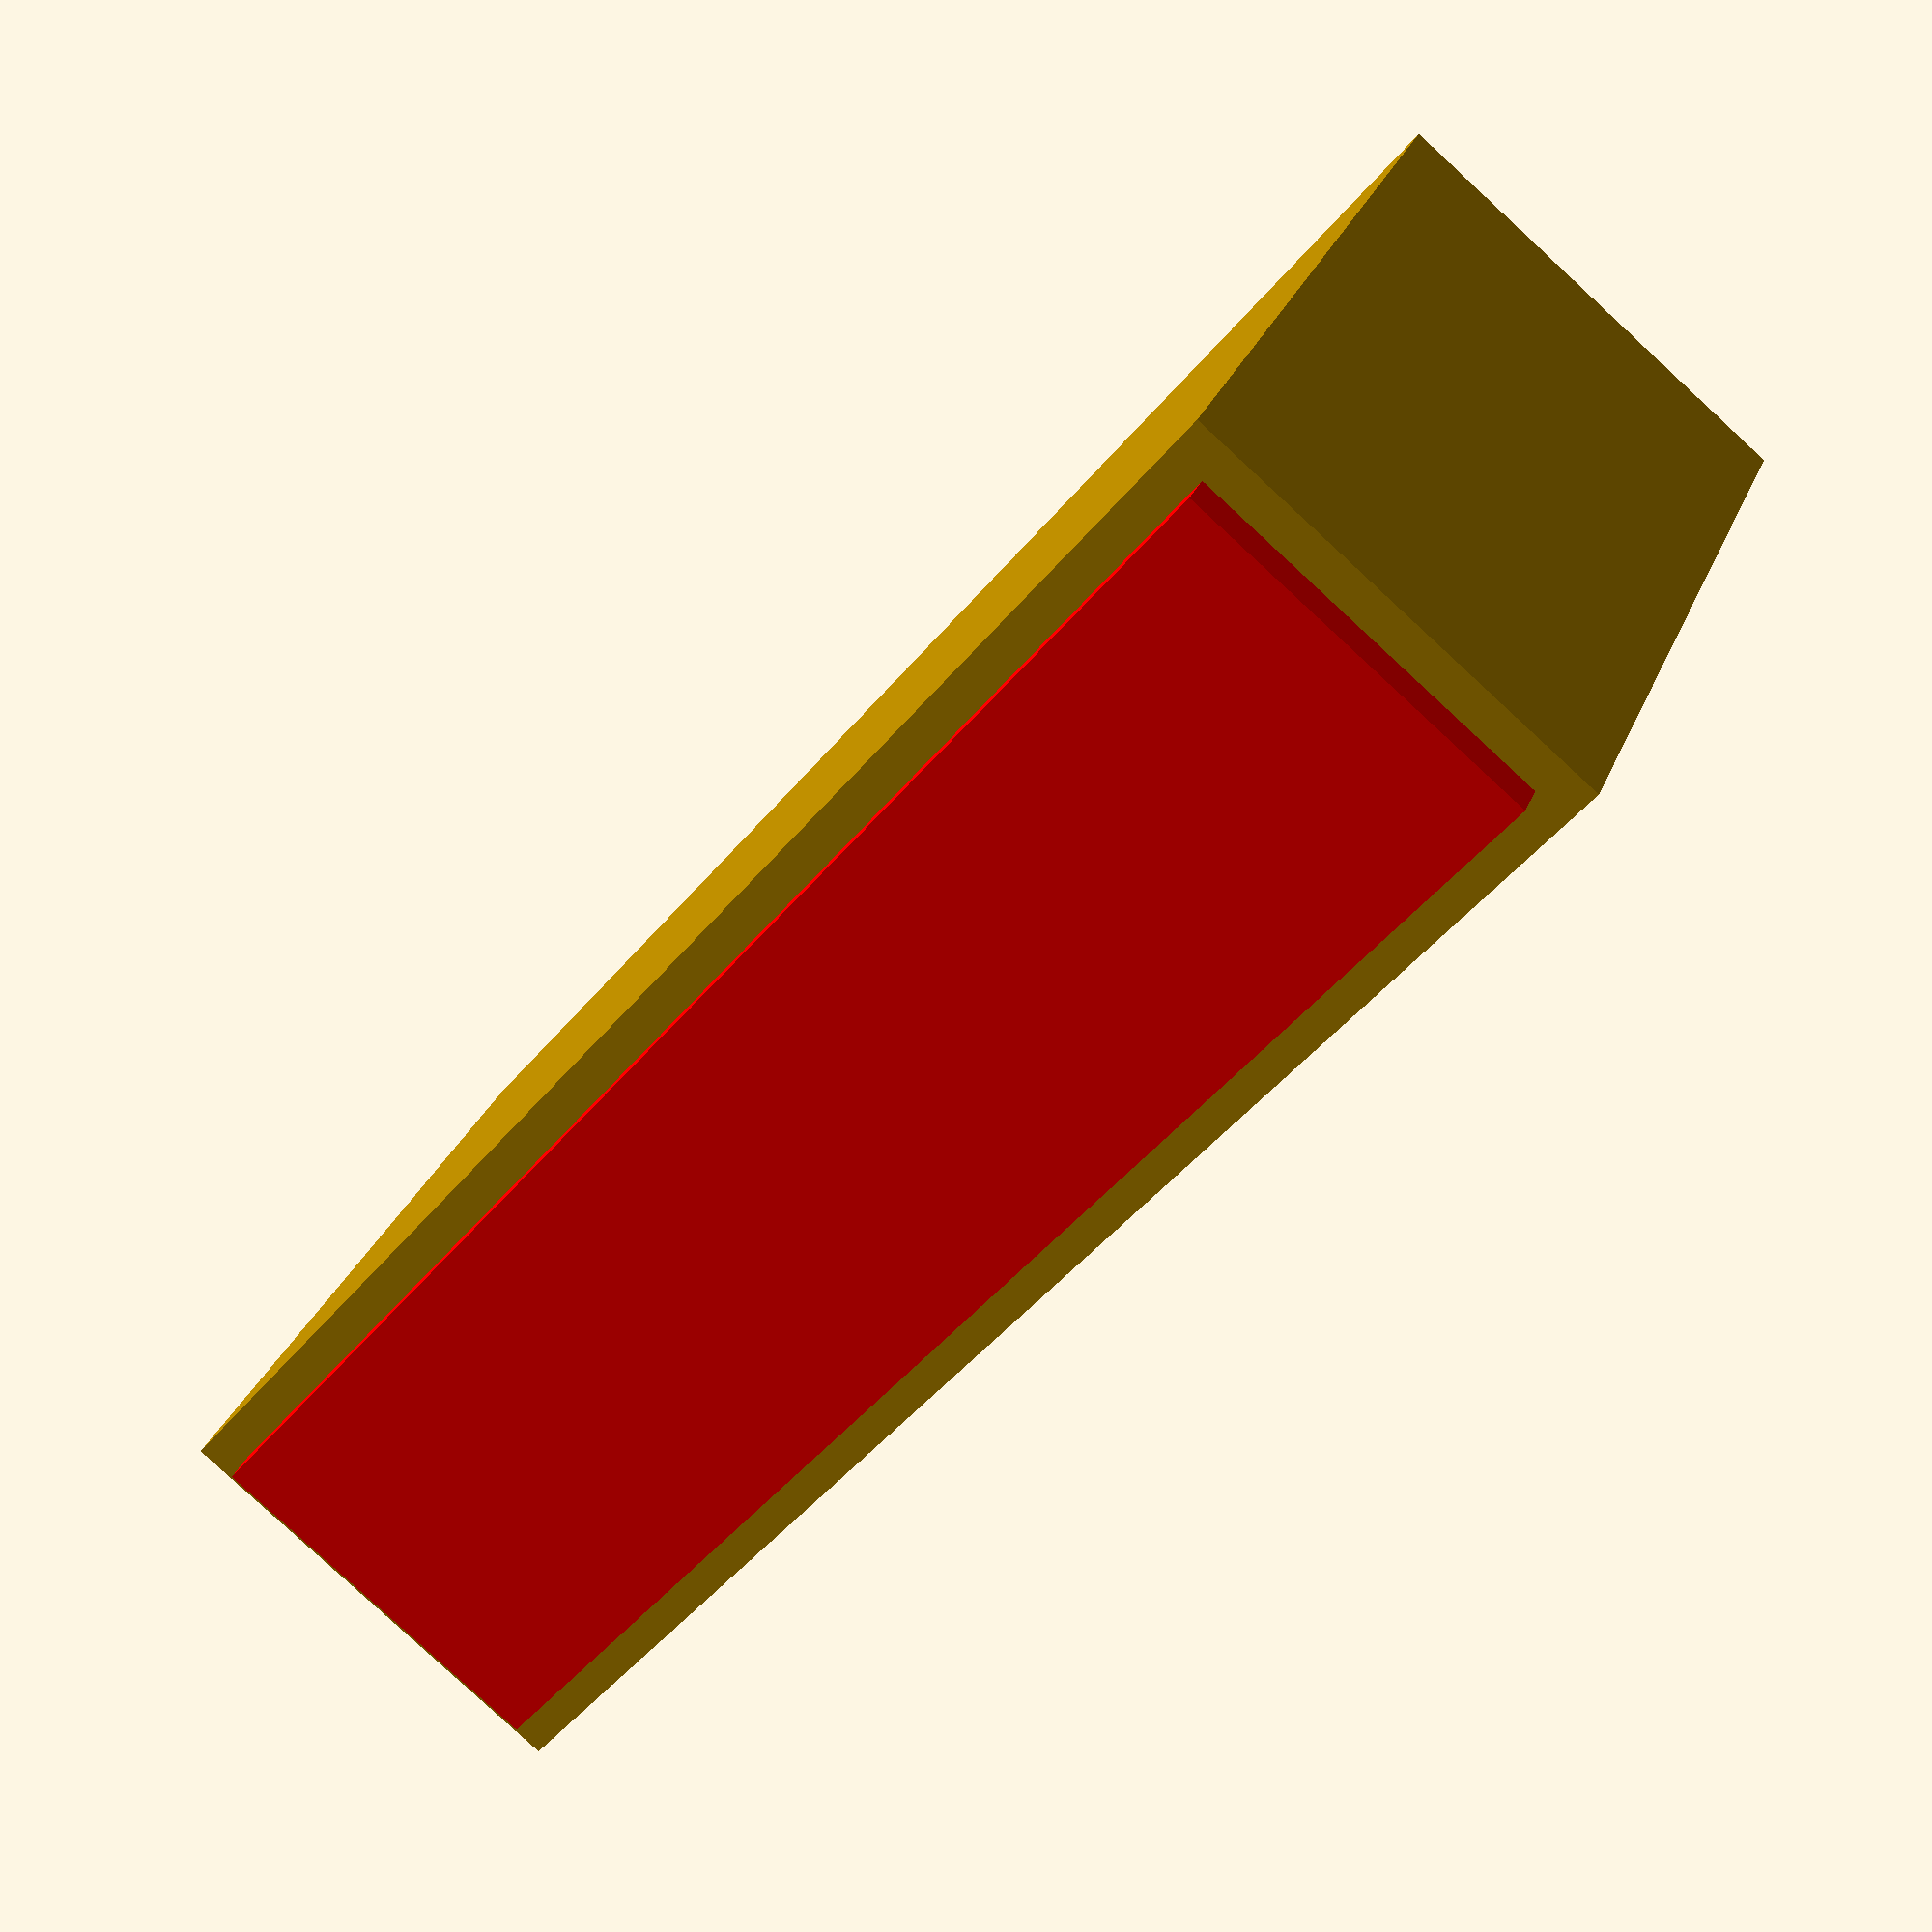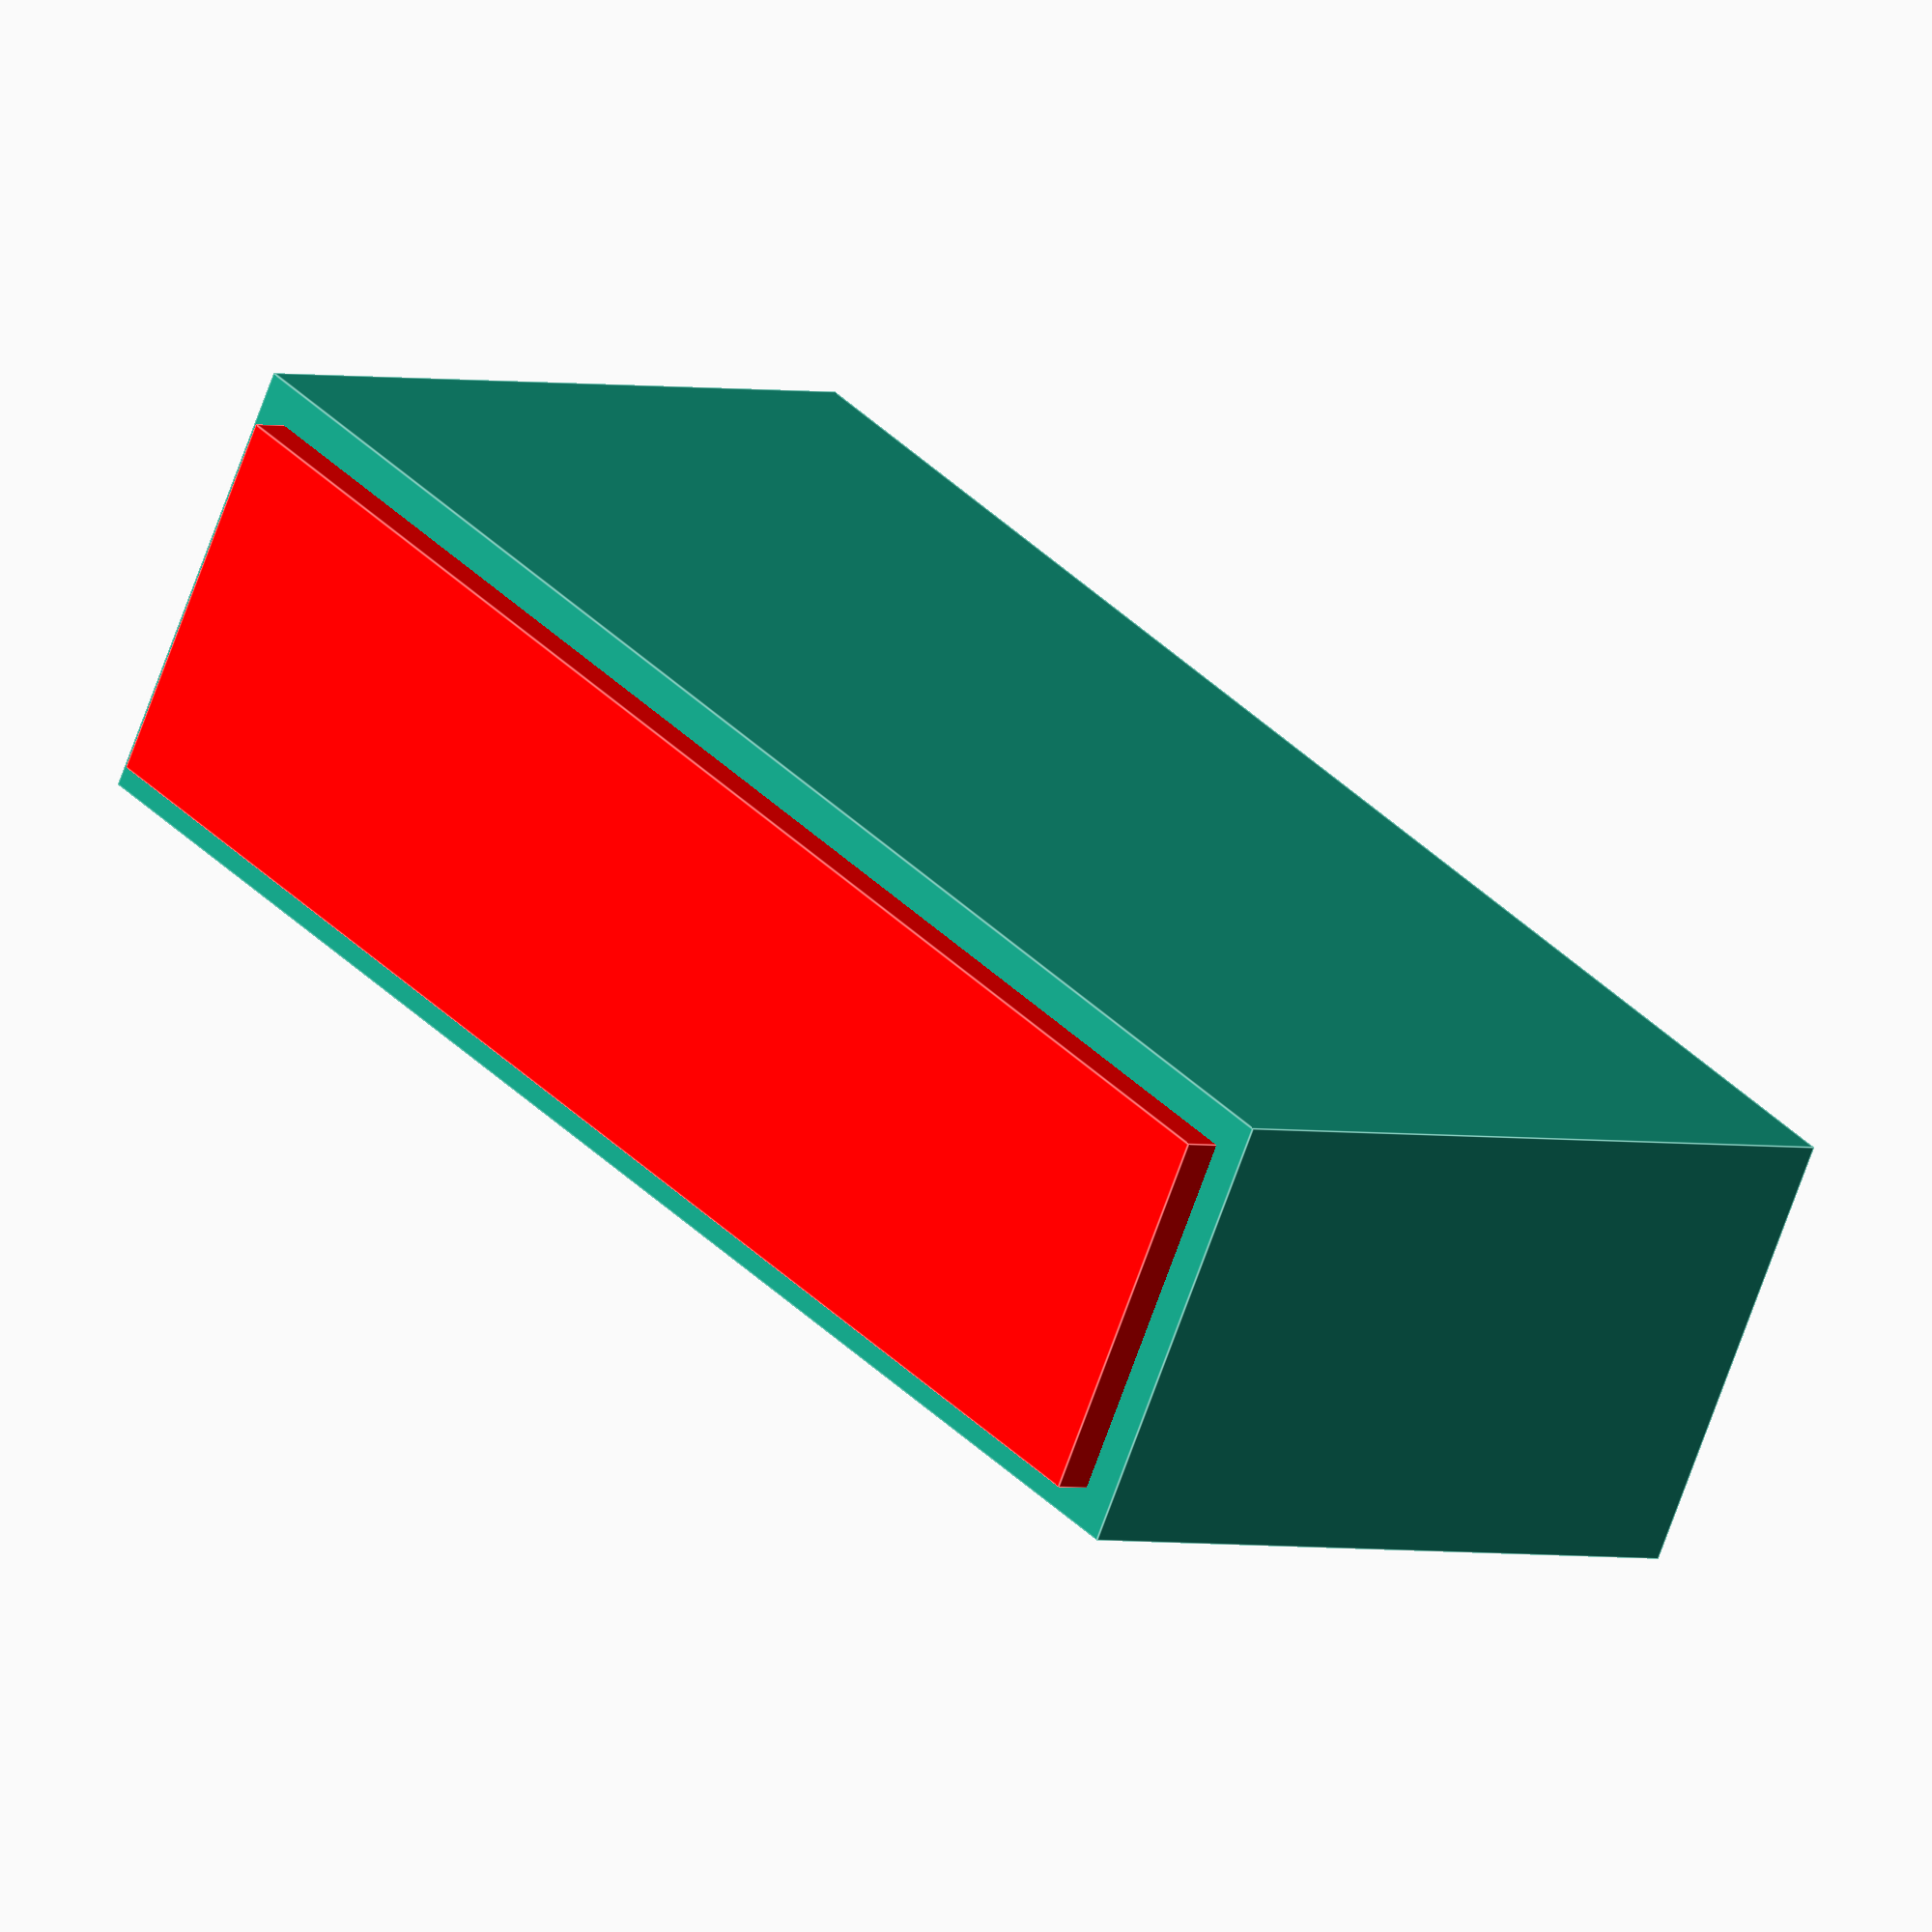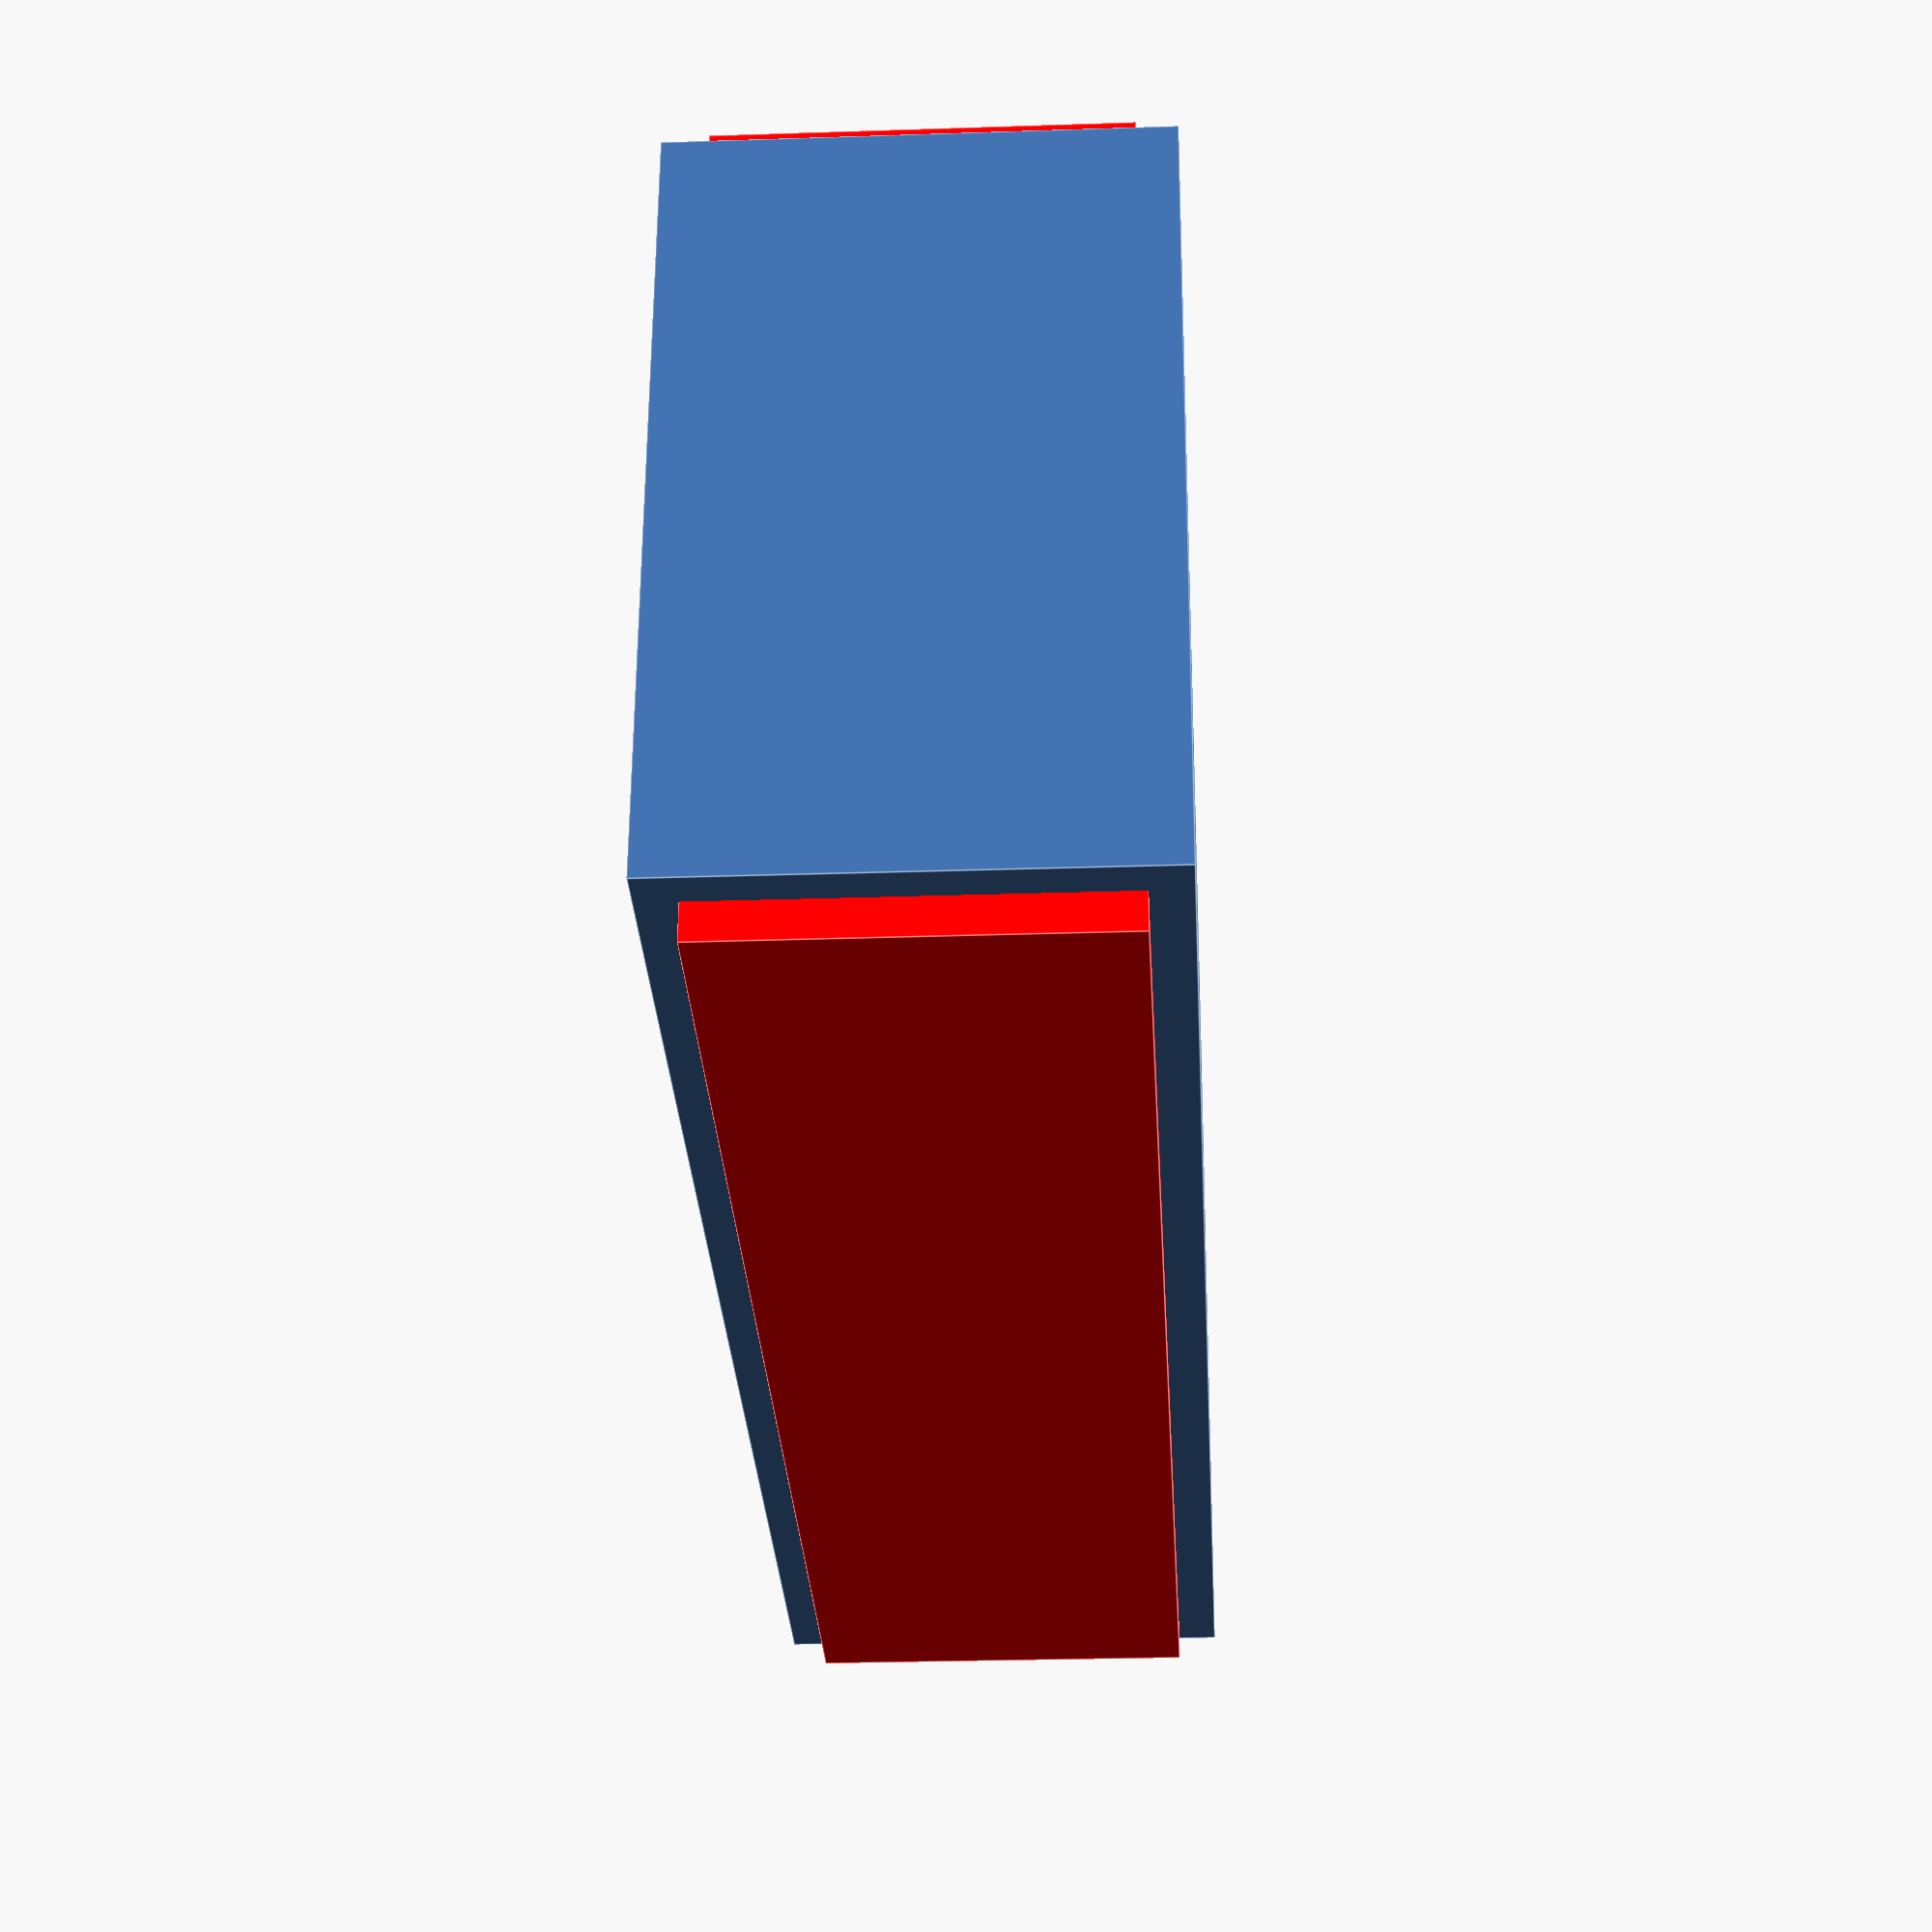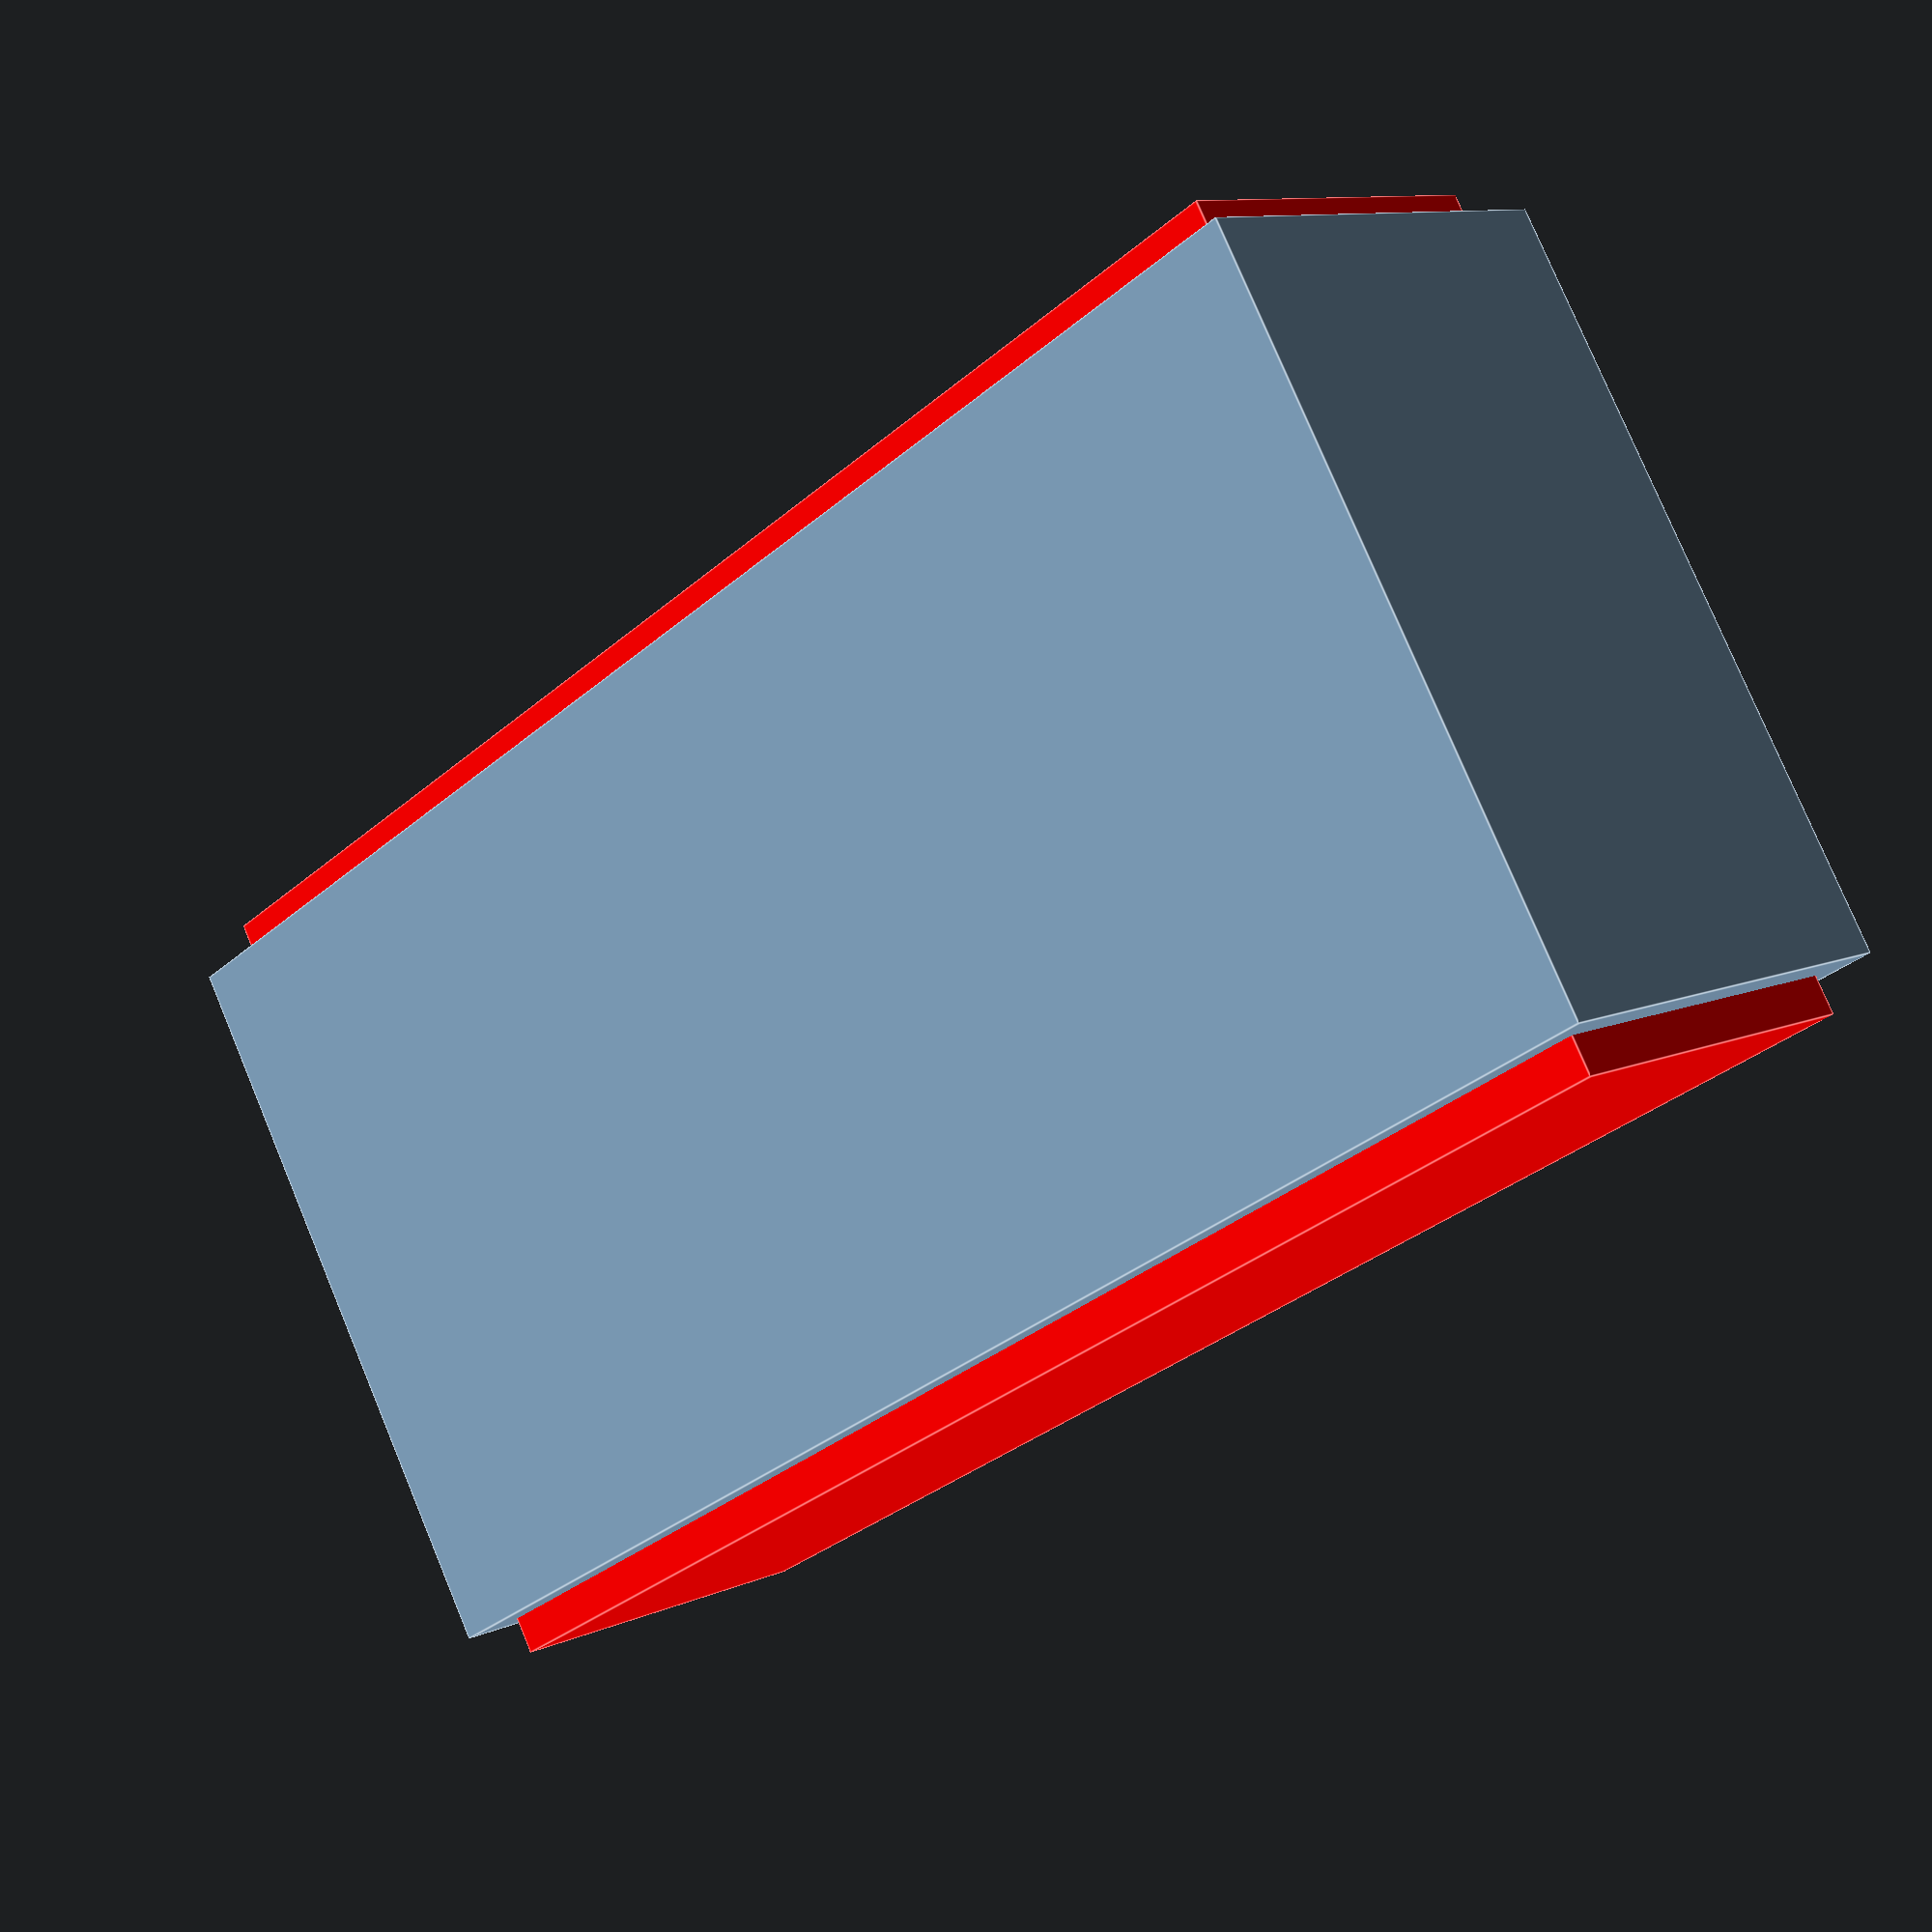
<openscad>
// Unit of length: Unit.MM
union()
{
   color(c = [1.0, 0.0, 0.0, 1.0])
   {
      cube(size = [40.0, 22.0, 10.0], center = true);
   }
   cube(size = [42.0, 20.0, 12.0], center = true);
}

</openscad>
<views>
elev=262.8 azim=332.1 roll=312.7 proj=p view=wireframe
elev=70.0 azim=309.7 roll=160.4 proj=o view=edges
elev=205.6 azim=355.2 roll=86.9 proj=p view=edges
elev=170.0 azim=31.0 roll=318.3 proj=p view=edges
</views>
